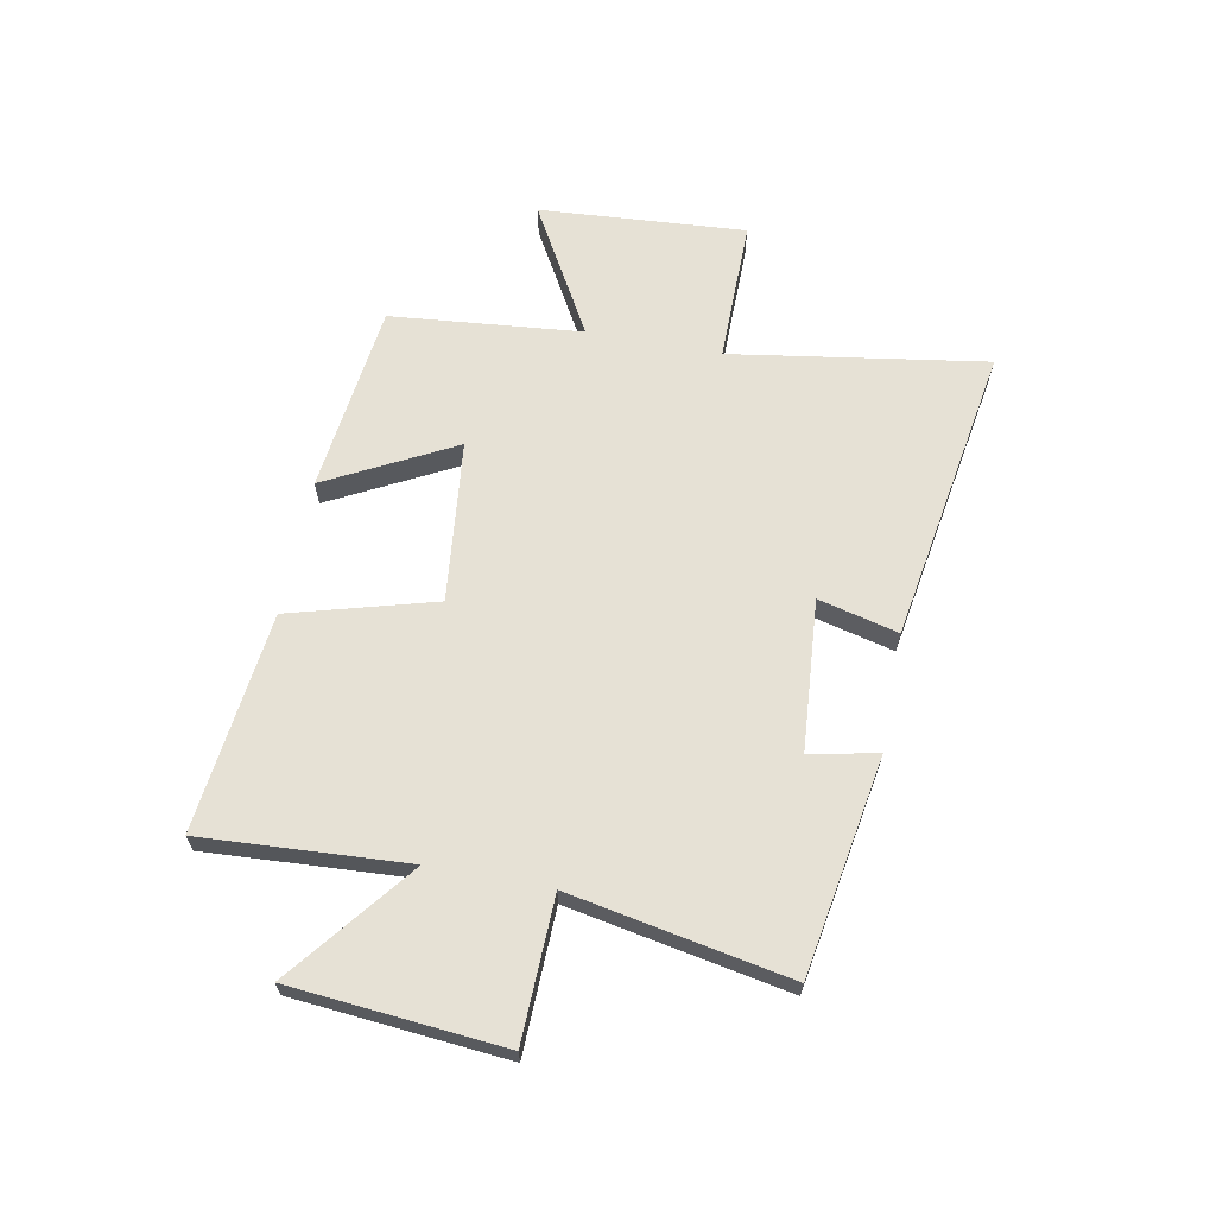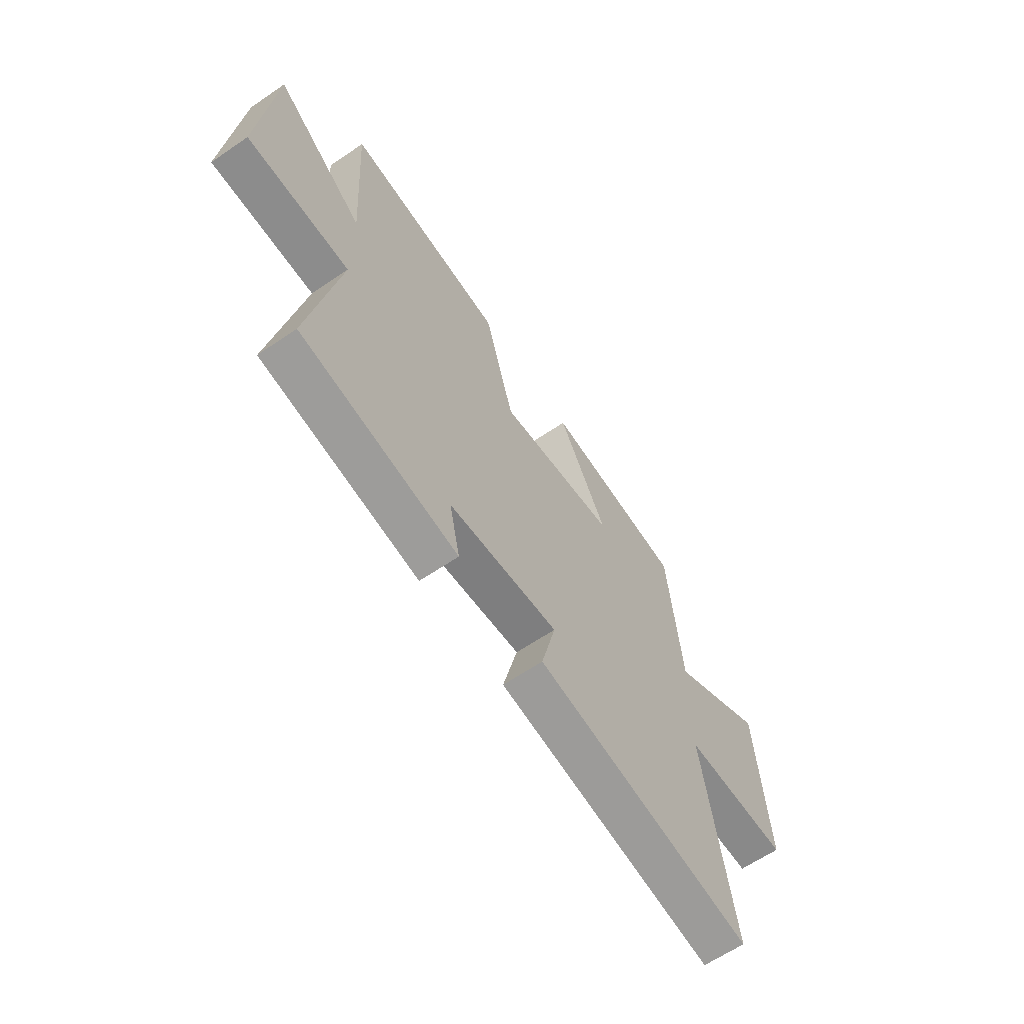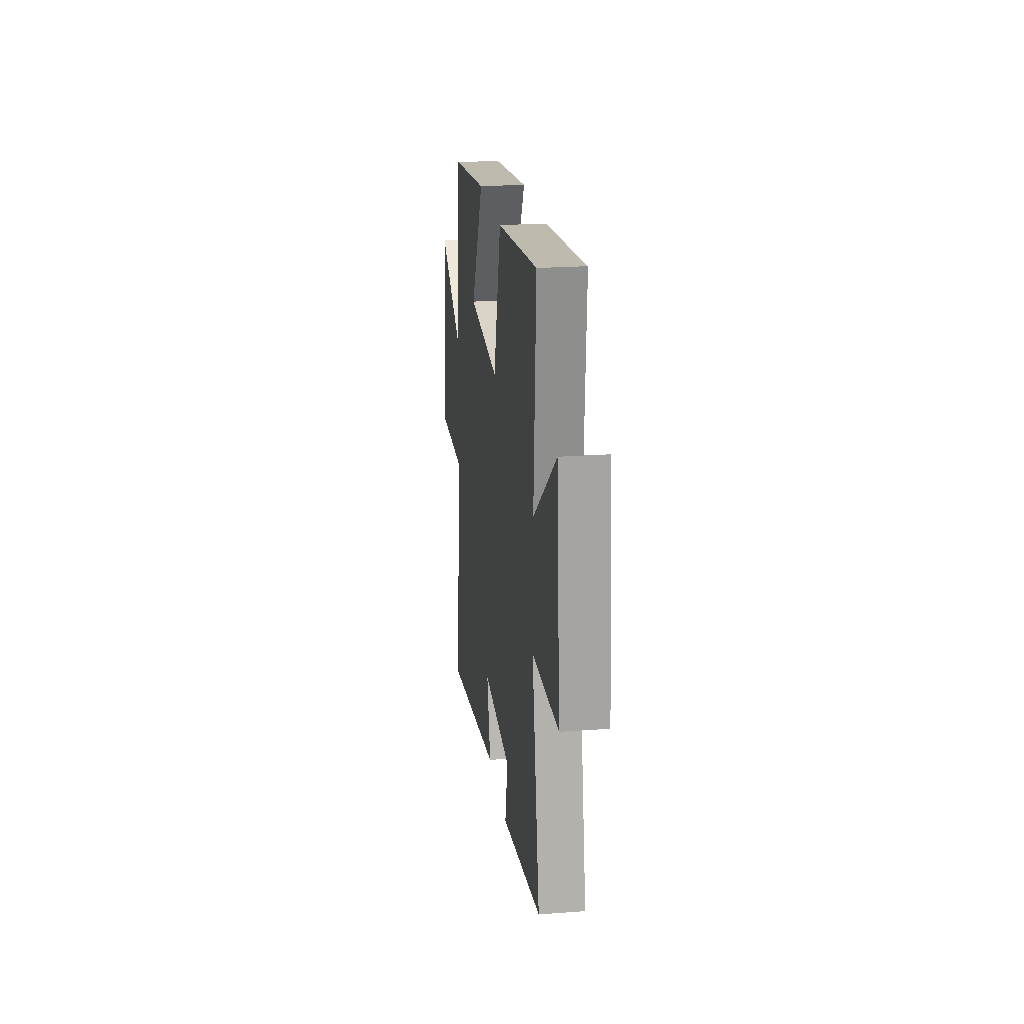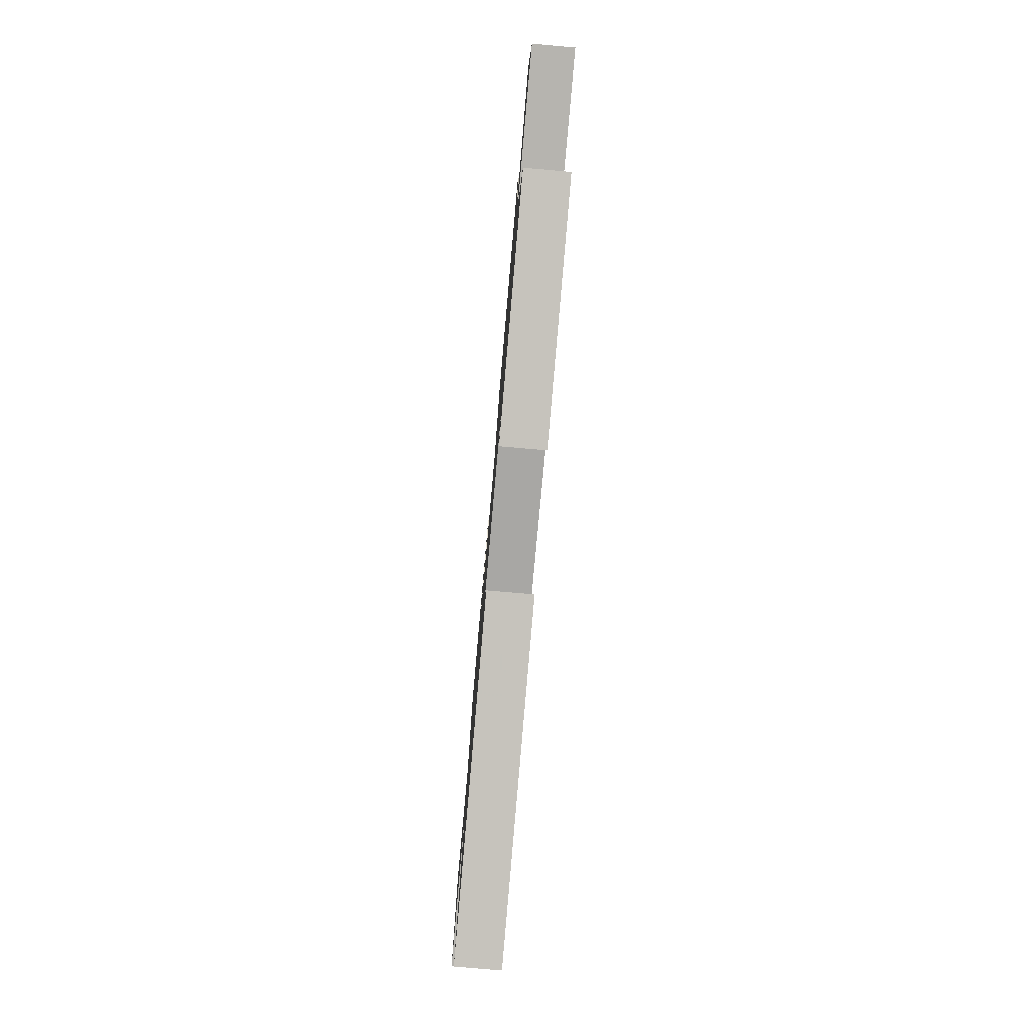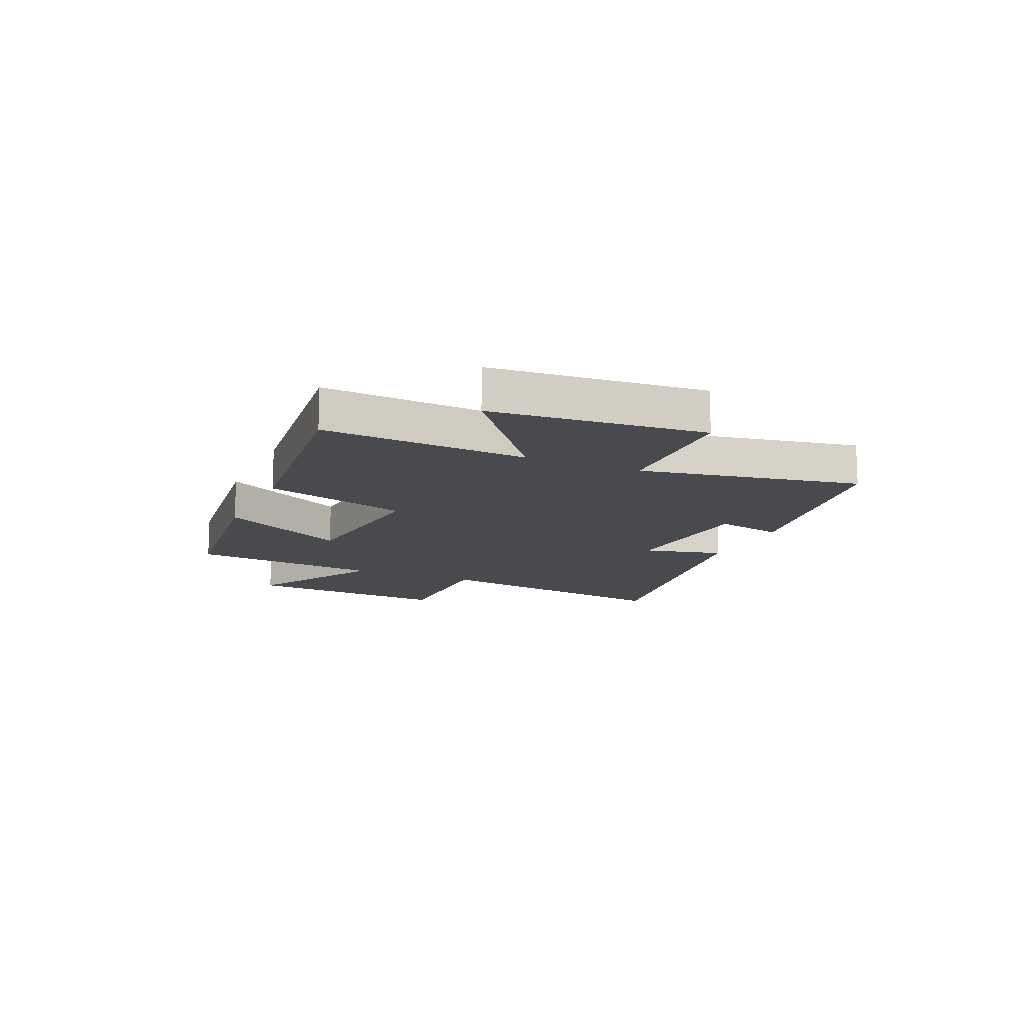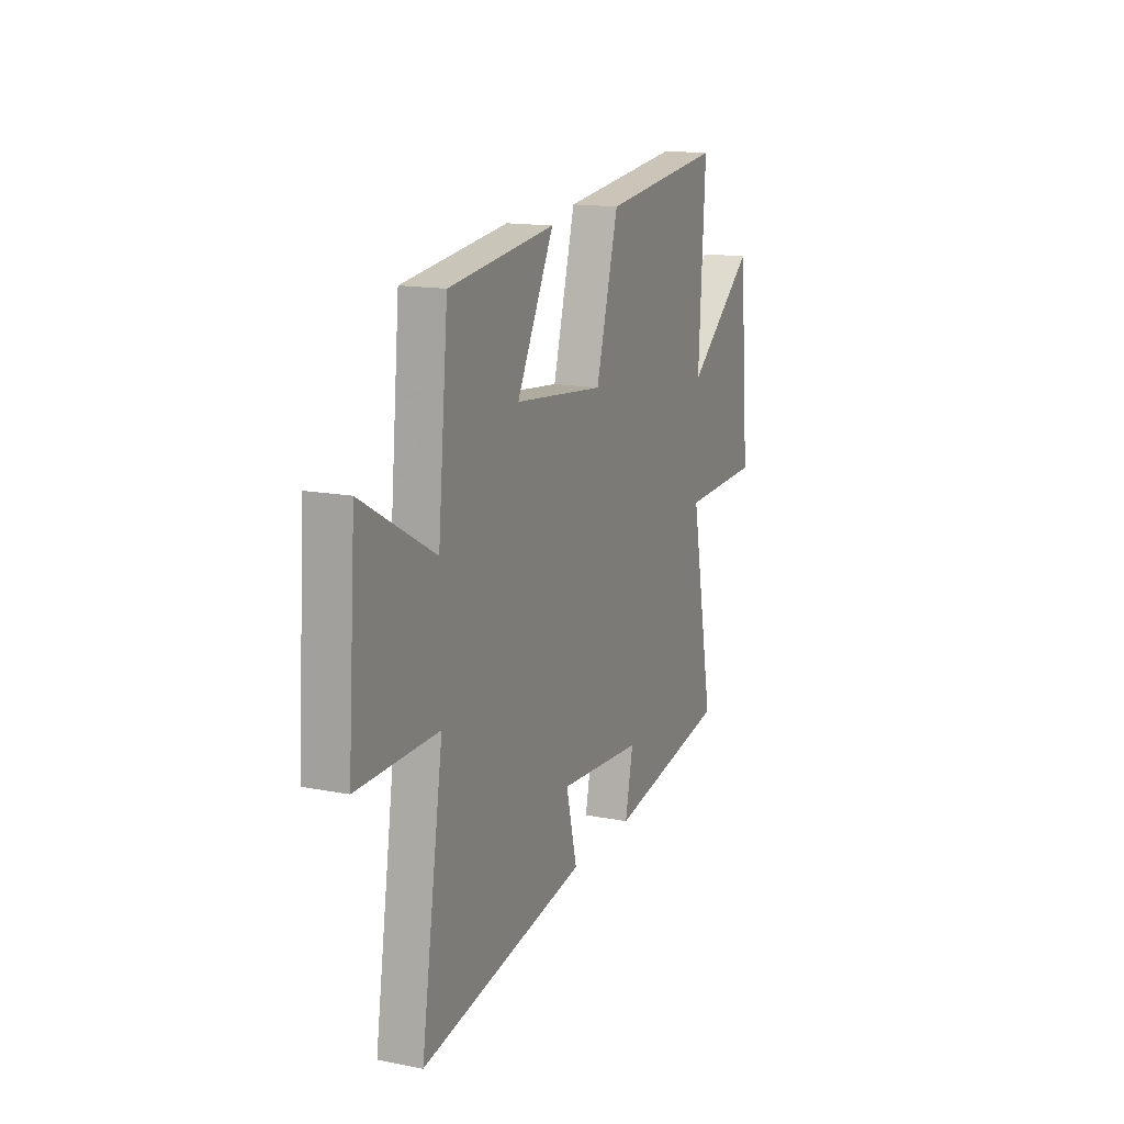
<metadata>
{"format":"obj","ext":"obj","renderer":"f3d","projection":"perspective","resolution":1024,"background":"white","views":[{"elev":64.3,"azim":100.8,"up":"+Y"},{"elev":-63.0,"azim":124.6,"up":"+Z"},{"elev":22.2,"azim":82.6,"up":"+Z"},{"elev":-79.2,"azim":85.0,"up":"+Z"},{"elev":-13.4,"azim":66.1,"up":"+Y"},{"elev":15.0,"azim":-67.2,"up":"+Z"}]}
</metadata>
<code>
v 0.522 0.07 0.545
v 0.5 0.07 0.175
v 0.723 0.07 0.35
v 0.757 0.07 -0.032
v 0.5 0.07 -0.039
v 0.575 0.07 -0.433
v 0.182 0.07 -0.5
v 0.208 0.07 -0.378
v -0.066 0.07 -0.356
v -0.03 0.07 -0.5
v -0.572 0.07 -0.59
v -0.5 0.07 -0.128
v -0.762 0.07 -0.129
v -0.736 0.07 0.245
v -0.5 0.07 0.112
v -0.467 0.07 0.459
v -0.121 0.07 0.5
v -0.242 0.07 0.27
v 0.052 0.07 0.238
v 0.125 0.07 0.5
v 0.522 0 0.545
v 0.5 0 0.175
v 0.723 0 0.35
v 0.757 0 -0.032
v 0.5 0 -0.039
v 0.575 0 -0.433
v 0.182 0 -0.5
v 0.208 0 -0.378
v -0.066 0 -0.356
v -0.03 0 -0.5
v -0.572 0 -0.59
v -0.5 0 -0.128
v -0.762 0 -0.129
v -0.736 0 0.245
v -0.5 0 0.112
v -0.467 0 0.459
v -0.121 0 0.5
v -0.242 0 0.27
v 0.052 0 0.238
v 0.125 0 0.5
f 19 20 1 2
f 18 19 2
f 15 16 17 18
f 15 18 2
f 12 13 14 15
f 12 15 2
f 9 10 11 12
f 8 9 12 2
f 5 6 7 8
f 5 8 2 3
f 3 4 5
f 22 21 40 39
f 22 39 38
f 38 37 36 35
f 22 38 35
f 35 34 33 32
f 22 35 32
f 32 31 30 29
f 22 32 29 28
f 28 27 26 25
f 23 22 28 25
f 25 24 23
f 1 21 22 2
f 2 22 23 3
f 3 23 24 4
f 4 24 25 5
f 5 25 26 6
f 6 26 27 7
f 7 27 28 8
f 8 28 29 9
f 9 29 30 10
f 10 30 31 11
f 11 31 32 12
f 12 32 33 13
f 13 33 34 14
f 14 34 35 15
f 15 35 36 16
f 16 36 37 17
f 17 37 38 18
f 18 38 39 19
f 19 39 40 20
f 20 40 21 1

</code>
